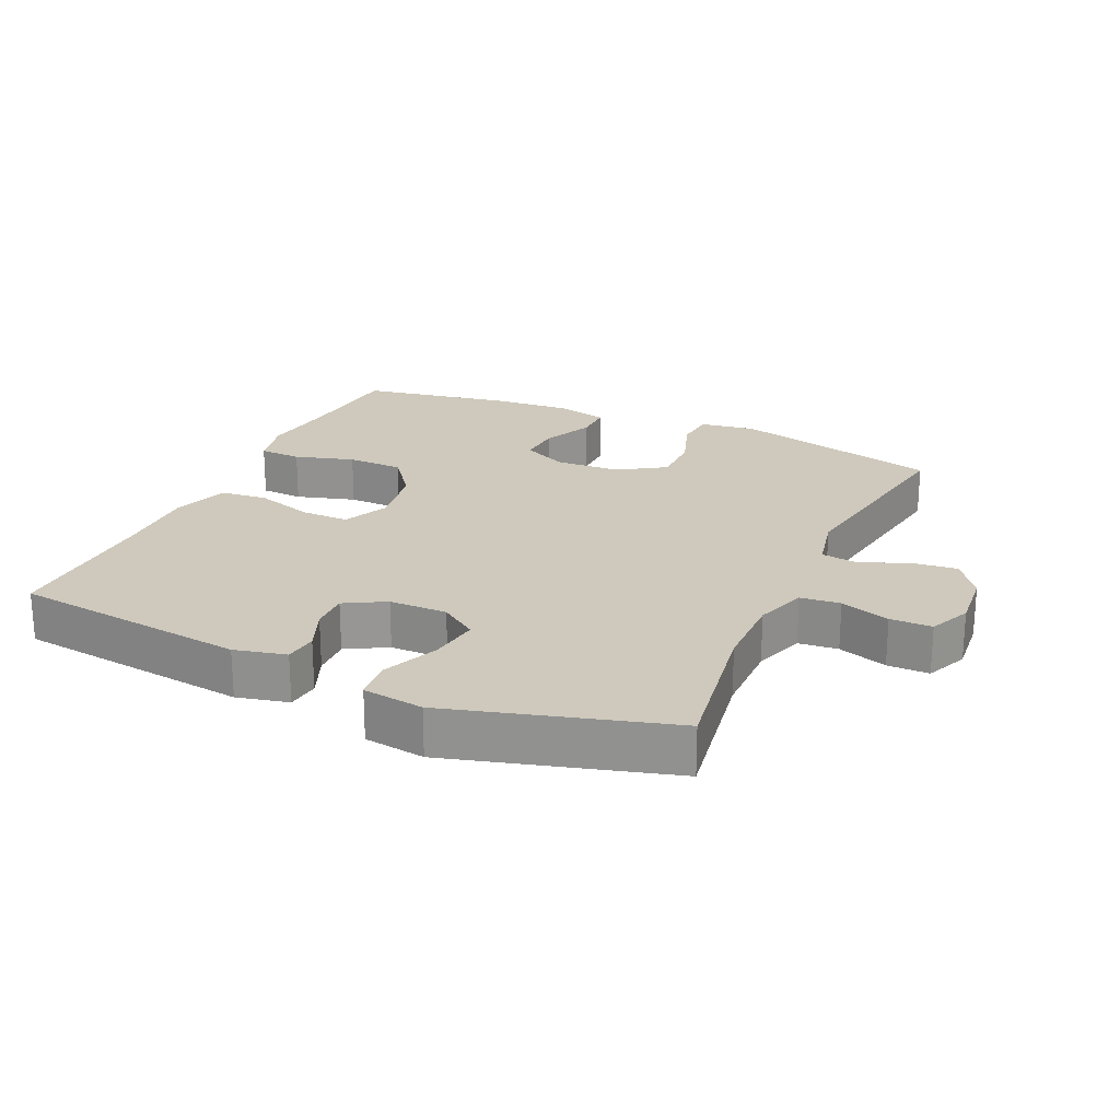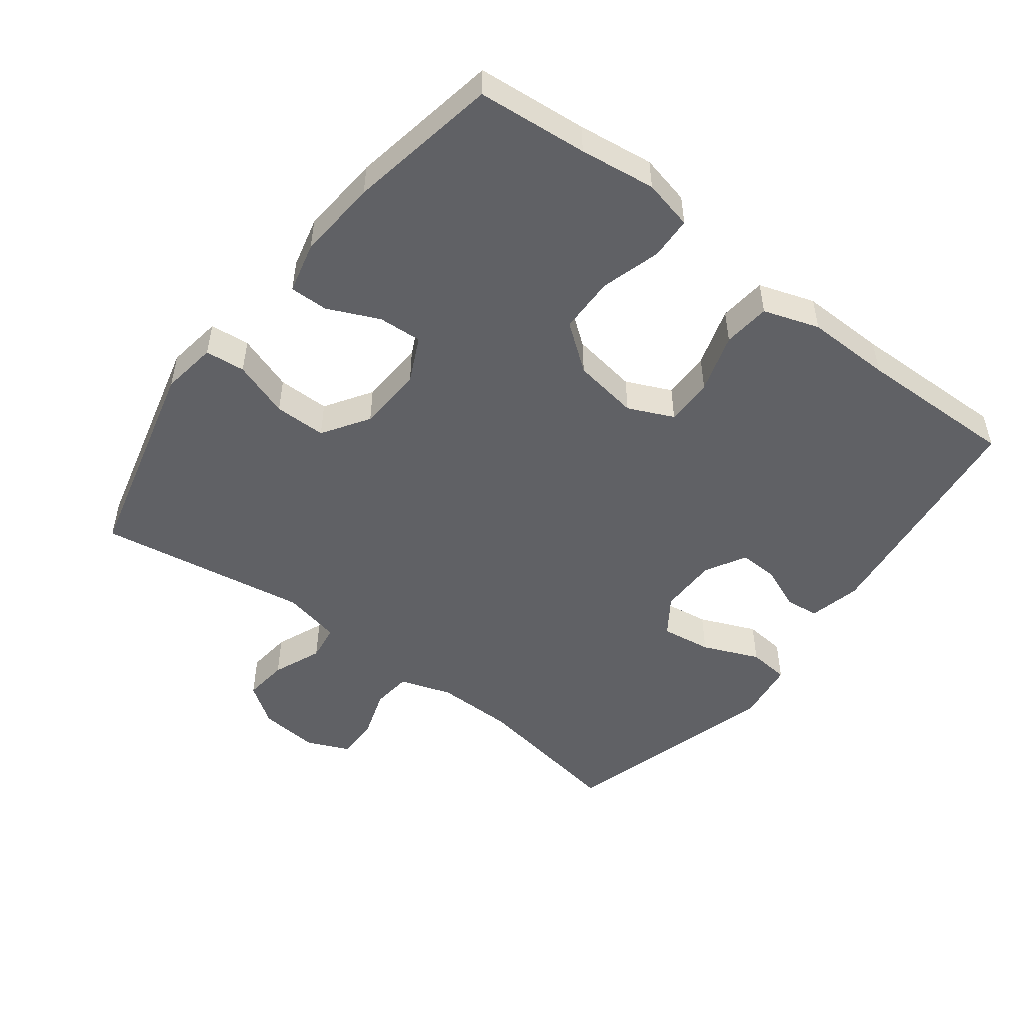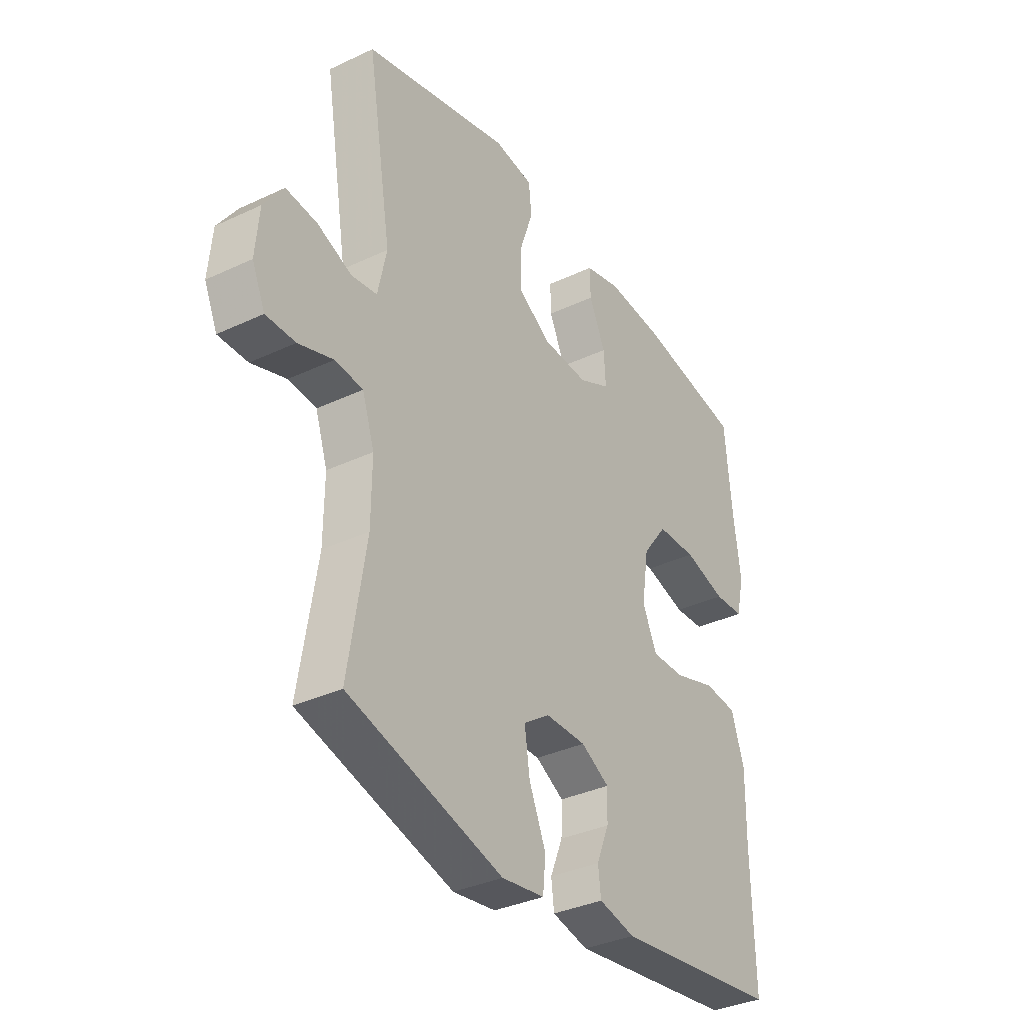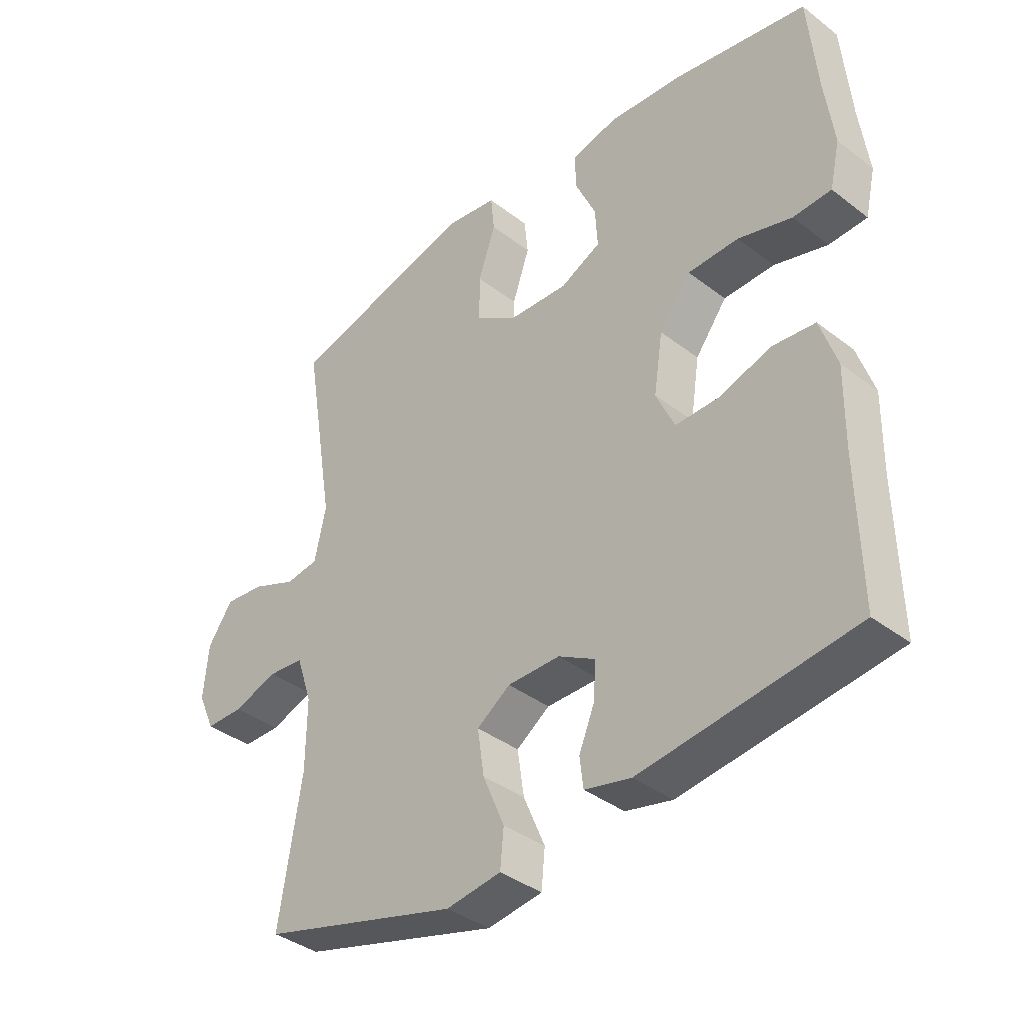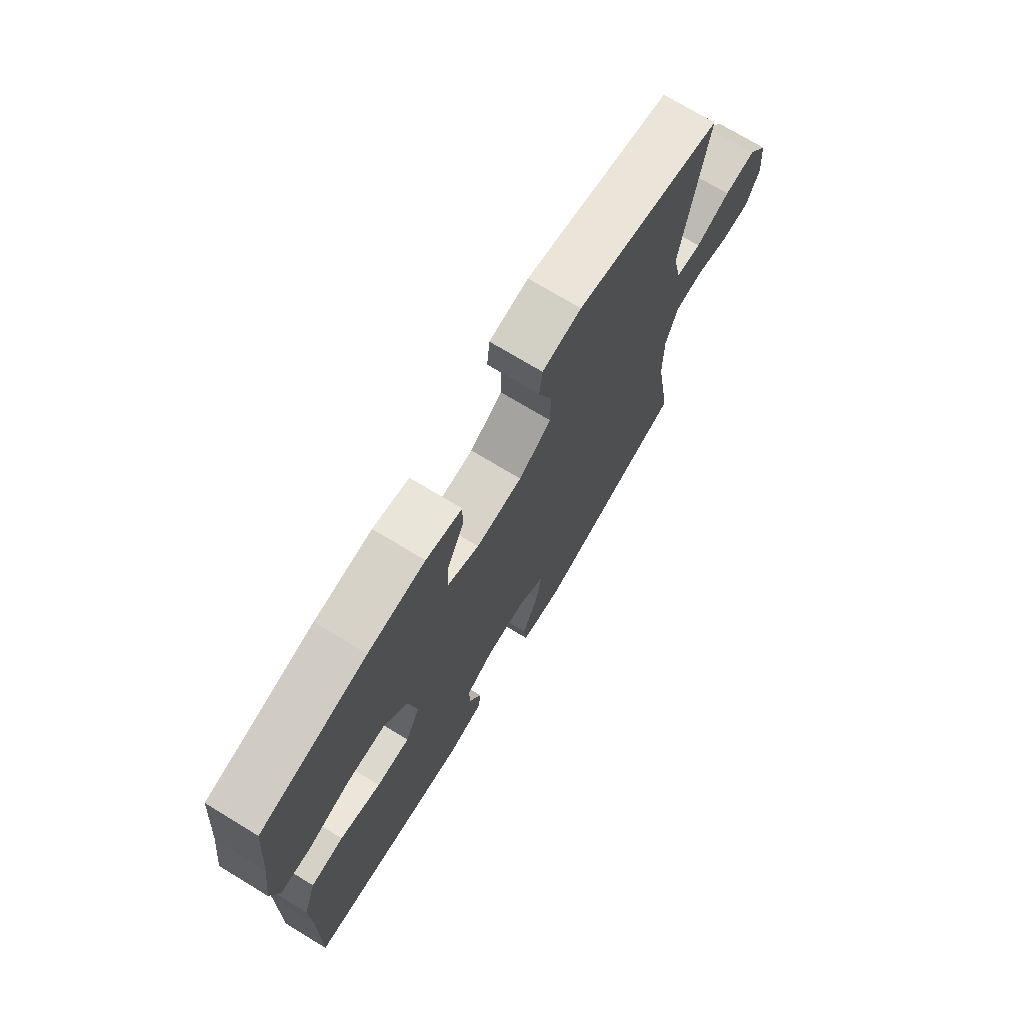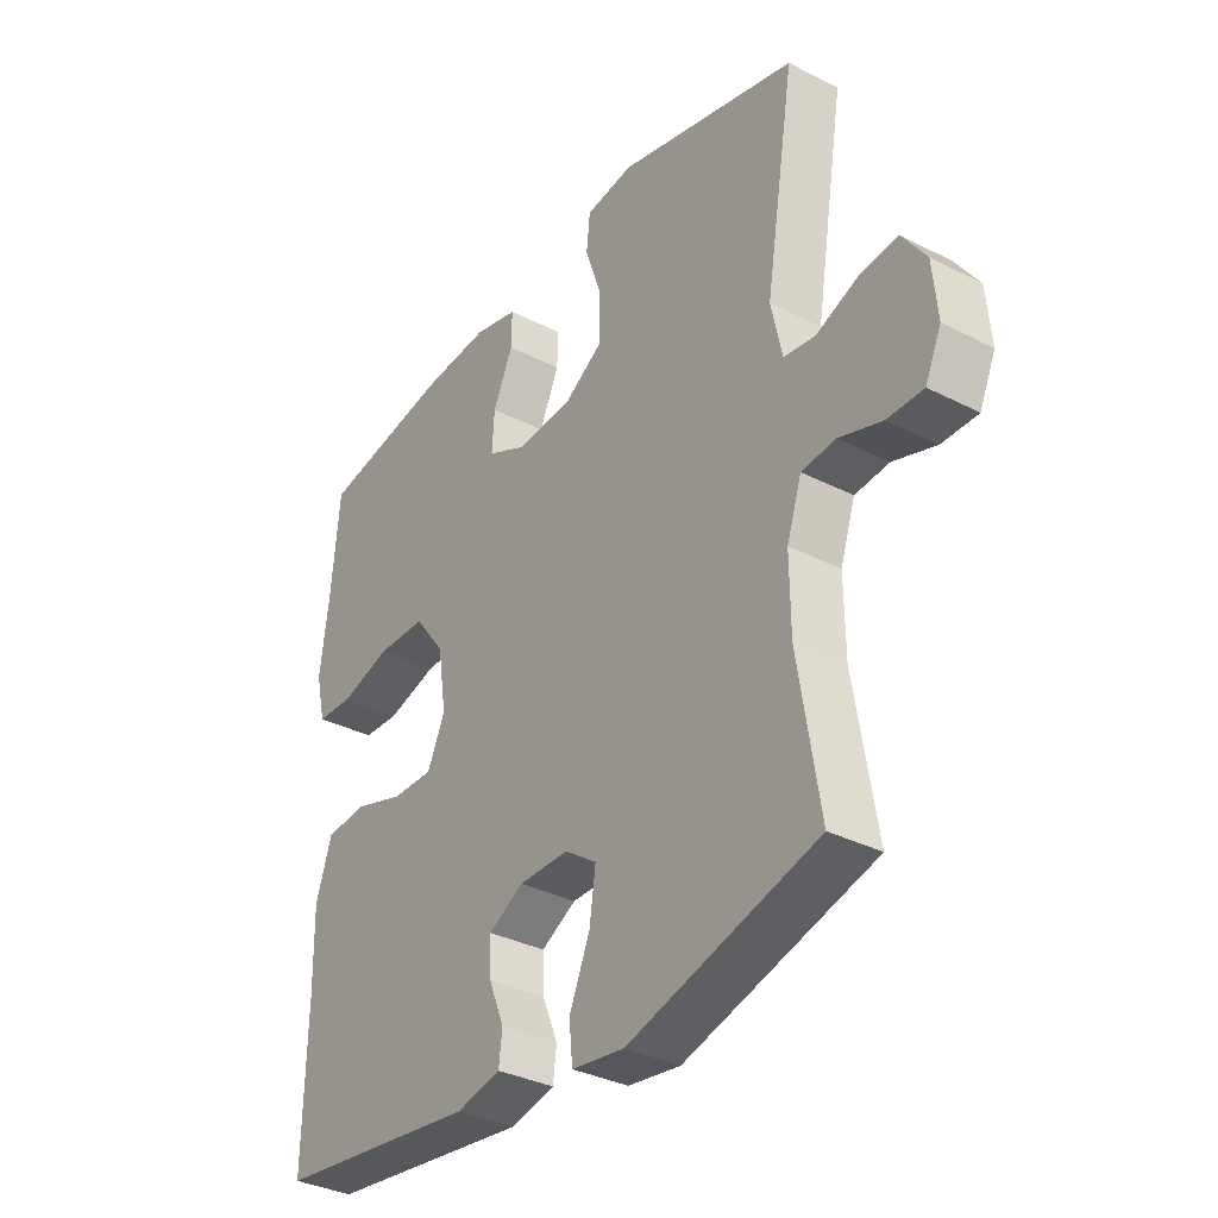
<metadata>
{"format":"obj","ext":"obj","renderer":"f3d","projection":"perspective","resolution":1024,"background":"white","views":[{"elev":22.5,"azim":-155.7,"up":"+Y"},{"elev":-50.2,"azim":52.5,"up":"+Y"},{"elev":-34.9,"azim":-57.8,"up":"+Z"},{"elev":-38.0,"azim":45.7,"up":"+Z"},{"elev":73.0,"azim":121.2,"up":"+Z"},{"elev":-34.2,"azim":-124.7,"up":"+Z"}]}
</metadata>
<code>
v 0.5 0.07 -0.5
v 0.143 0.07 -0.545
v 0.065 0.07 -0.527
v 0.059 0.07 -0.477
v 0.086 0.07 -0.411
v 0.088 0.07 -0.352
v 0.027 0.07 -0.318
v -0.061 0.07 -0.318
v -0.117 0.07 -0.357
v -0.106 0.07 -0.433
v -0.07 0.07 -0.518
v -0.076 0.07 -0.58
v -0.168 0.07 -0.593
v -0.5 0.07 -0.5
v -0.462 0.07 -0.266
v -0.461 0.07 -0.149
v -0.487 0.07 -0.071
v -0.547 0.07 -0.065
v -0.622 0.07 -0.09
v -0.685 0.07 -0.09
v -0.713 0.07 -0.027
v -0.705 0.07 0.063
v -0.663 0.07 0.123
v -0.596 0.07 0.116
v -0.522 0.07 0.086
v -0.467 0.07 0.094
v -0.448 0.07 0.182
v -0.5 0.07 0.5
v -0.184 0.07 0.581
v -0.1 0.07 0.569
v -0.094 0.07 0.509
v -0.123 0.07 0.424
v -0.123 0.07 0.346
v -0.053 0.07 0.301
v 0.046 0.07 0.296
v 0.114 0.07 0.329
v 0.11 0.07 0.395
v 0.075 0.07 0.472
v 0.074 0.07 0.53
v 0.151 0.07 0.549
v 0.273 0.07 0.54
v 0.5 0.07 0.5
v 0.515 0.07 0.334
v 0.53 0.07 0.22
v 0.513 0.07 0.145
v 0.449 0.07 0.142
v 0.359 0.07 0.168
v 0.274 0.07 0.166
v 0.221 0.07 0.096
v 0.206 0.07 -0.003
v 0.237 0.07 -0.071
v 0.309 0.07 -0.07
v 0.398 0.07 -0.042
v 0.469 0.07 -0.049
v 0.497 0.07 -0.133
v 0.495 0.07 -0.261
v 0.5 0 -0.5
v 0.143 0 -0.545
v 0.065 0 -0.527
v 0.059 0 -0.477
v 0.086 0 -0.411
v 0.088 0 -0.352
v 0.027 0 -0.318
v -0.061 0 -0.318
v -0.117 0 -0.357
v -0.106 0 -0.433
v -0.07 0 -0.518
v -0.076 0 -0.58
v -0.168 0 -0.593
v -0.5 0 -0.5
v -0.462 0 -0.266
v -0.461 0 -0.149
v -0.487 0 -0.071
v -0.547 0 -0.065
v -0.622 0 -0.09
v -0.685 0 -0.09
v -0.713 0 -0.027
v -0.705 0 0.063
v -0.663 0 0.123
v -0.596 0 0.116
v -0.522 0 0.086
v -0.467 0 0.094
v -0.448 0 0.182
v -0.5 0 0.5
v -0.184 0 0.581
v -0.1 0 0.569
v -0.094 0 0.509
v -0.123 0 0.424
v -0.123 0 0.346
v -0.053 0 0.301
v 0.046 0 0.296
v 0.114 0 0.329
v 0.11 0 0.395
v 0.075 0 0.472
v 0.074 0 0.53
v 0.151 0 0.549
v 0.273 0 0.54
v 0.5 0 0.5
v 0.515 0 0.334
v 0.53 0 0.22
v 0.513 0 0.145
v 0.449 0 0.142
v 0.359 0 0.168
v 0.274 0 0.166
v 0.221 0 0.096
v 0.206 0 -0.003
v 0.237 0 -0.071
v 0.309 0 -0.07
v 0.398 0 -0.042
v 0.469 0 -0.049
v 0.497 0 -0.133
v 0.495 0 -0.261
f 53 54 55 56
f 52 53 56 1
f 51 52 1 2
f 50 51 2 3
f 49 50 3
f 44 45 46 47
f 43 44 47 48
f 42 43 48
f 41 42 48 49
f 37 38 39 40
f 36 37 40 41
f 29 30 31 32
f 27 28 29 32
f 26 27 32 33
f 22 23 24 25
f 20 21 22 25
f 18 19 20 25
f 17 18 25 26
f 16 17 26 33
f 12 13 14 15
f 10 11 12 15
f 9 10 15 16
f 8 9 16 33
f 3 4 5
f 41 49 3 5
f 36 41 5 6
f 35 36 6 7
f 34 35 7 8
f 8 33 34
f 112 111 110 109
f 57 112 109 108
f 58 57 108 107
f 59 58 107 106
f 59 106 105
f 103 102 101 100
f 104 103 100 99
f 104 99 98
f 105 104 98 97
f 96 95 94 93
f 97 96 93 92
f 88 87 86 85
f 88 85 84 83
f 89 88 83 82
f 81 80 79 78
f 81 78 77 76
f 81 76 75 74
f 82 81 74 73
f 89 82 73 72
f 71 70 69 68
f 71 68 67 66
f 72 71 66 65
f 89 72 65 64
f 61 60 59
f 61 59 105 97
f 62 61 97 92
f 63 62 92 91
f 64 63 91 90
f 90 89 64
f 1 57 58 2
f 2 58 59 3
f 3 59 60 4
f 4 60 61 5
f 5 61 62 6
f 6 62 63 7
f 7 63 64 8
f 8 64 65 9
f 9 65 66 10
f 10 66 67 11
f 11 67 68 12
f 12 68 69 13
f 13 69 70 14
f 14 70 71 15
f 15 71 72 16
f 16 72 73 17
f 17 73 74 18
f 18 74 75 19
f 19 75 76 20
f 20 76 77 21
f 21 77 78 22
f 22 78 79 23
f 23 79 80 24
f 24 80 81 25
f 25 81 82 26
f 26 82 83 27
f 27 83 84 28
f 28 84 85 29
f 29 85 86 30
f 30 86 87 31
f 31 87 88 32
f 32 88 89 33
f 33 89 90 34
f 34 90 91 35
f 35 91 92 36
f 36 92 93 37
f 37 93 94 38
f 38 94 95 39
f 39 95 96 40
f 40 96 97 41
f 41 97 98 42
f 42 98 99 43
f 43 99 100 44
f 44 100 101 45
f 45 101 102 46
f 46 102 103 47
f 47 103 104 48
f 48 104 105 49
f 49 105 106 50
f 50 106 107 51
f 51 107 108 52
f 52 108 109 53
f 53 109 110 54
f 54 110 111 55
f 55 111 112 56
f 56 112 57 1

</code>
